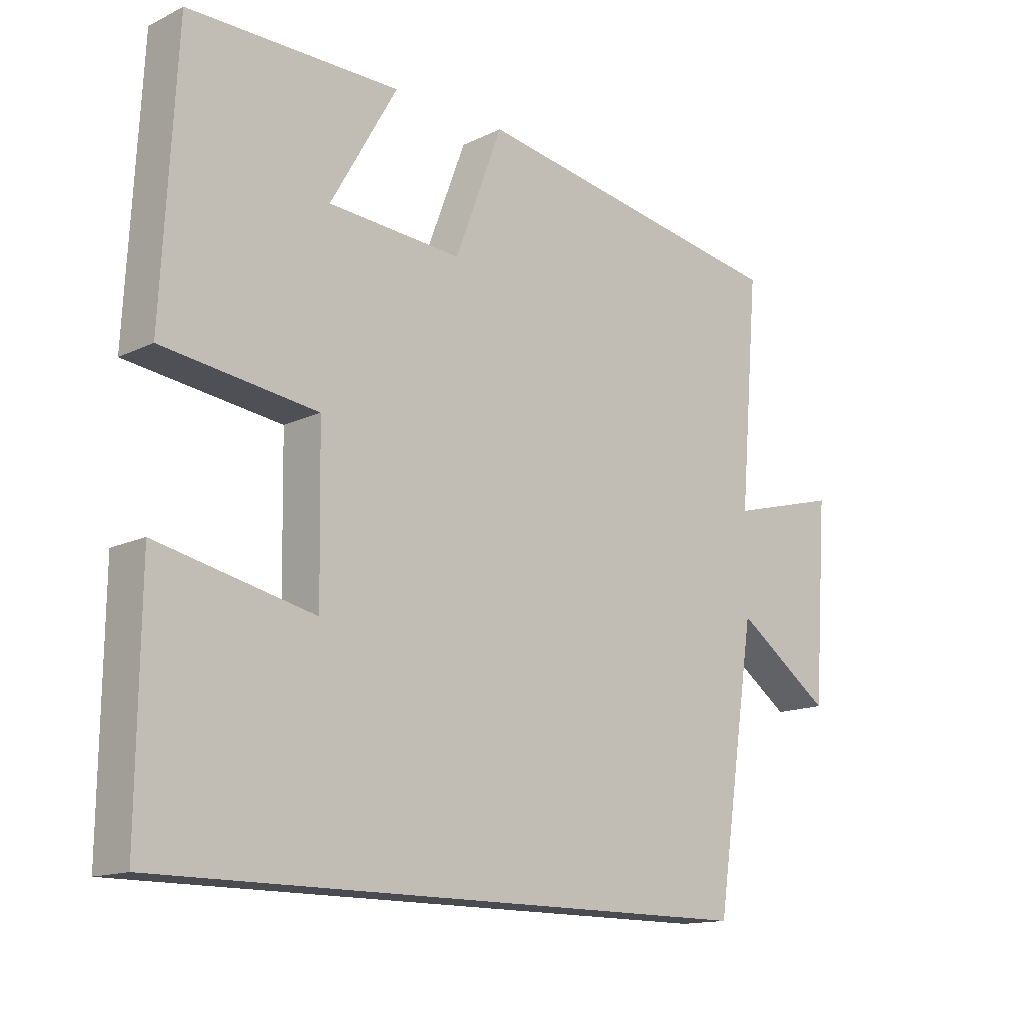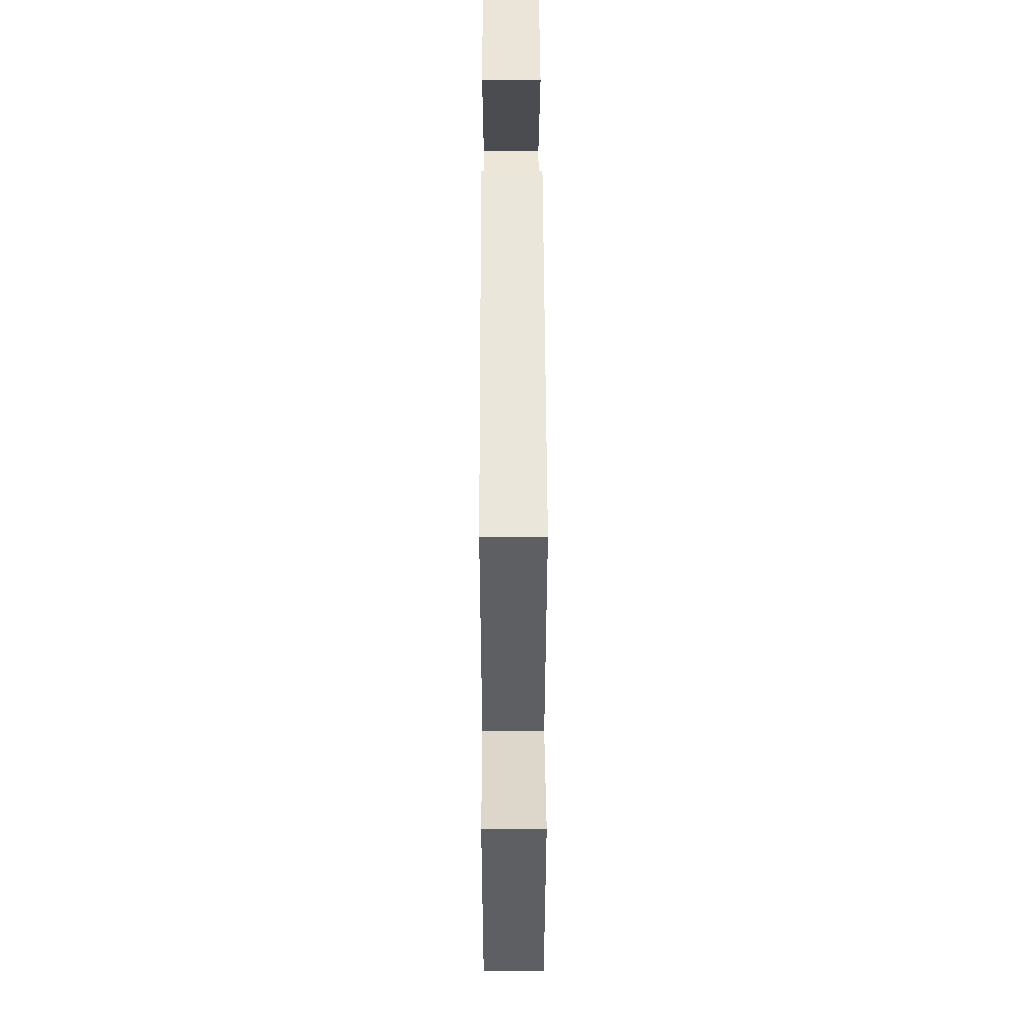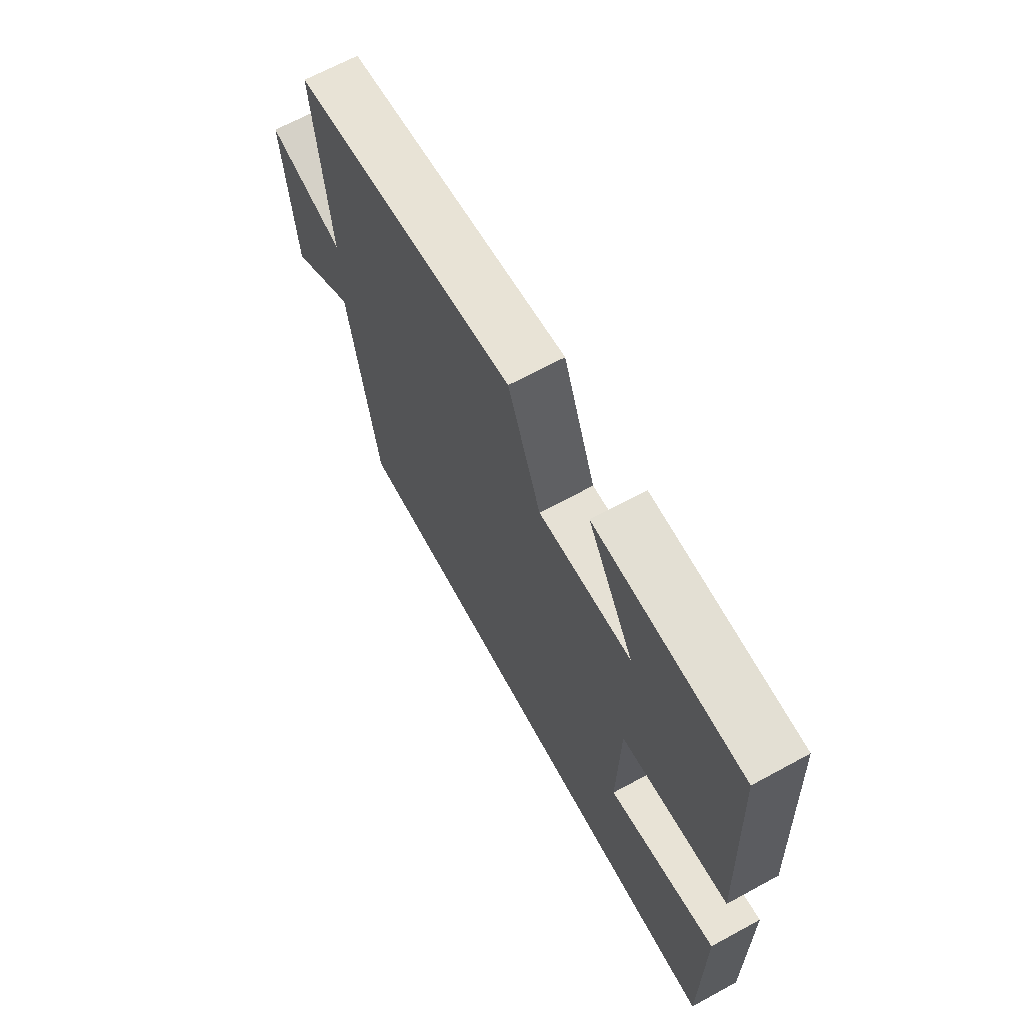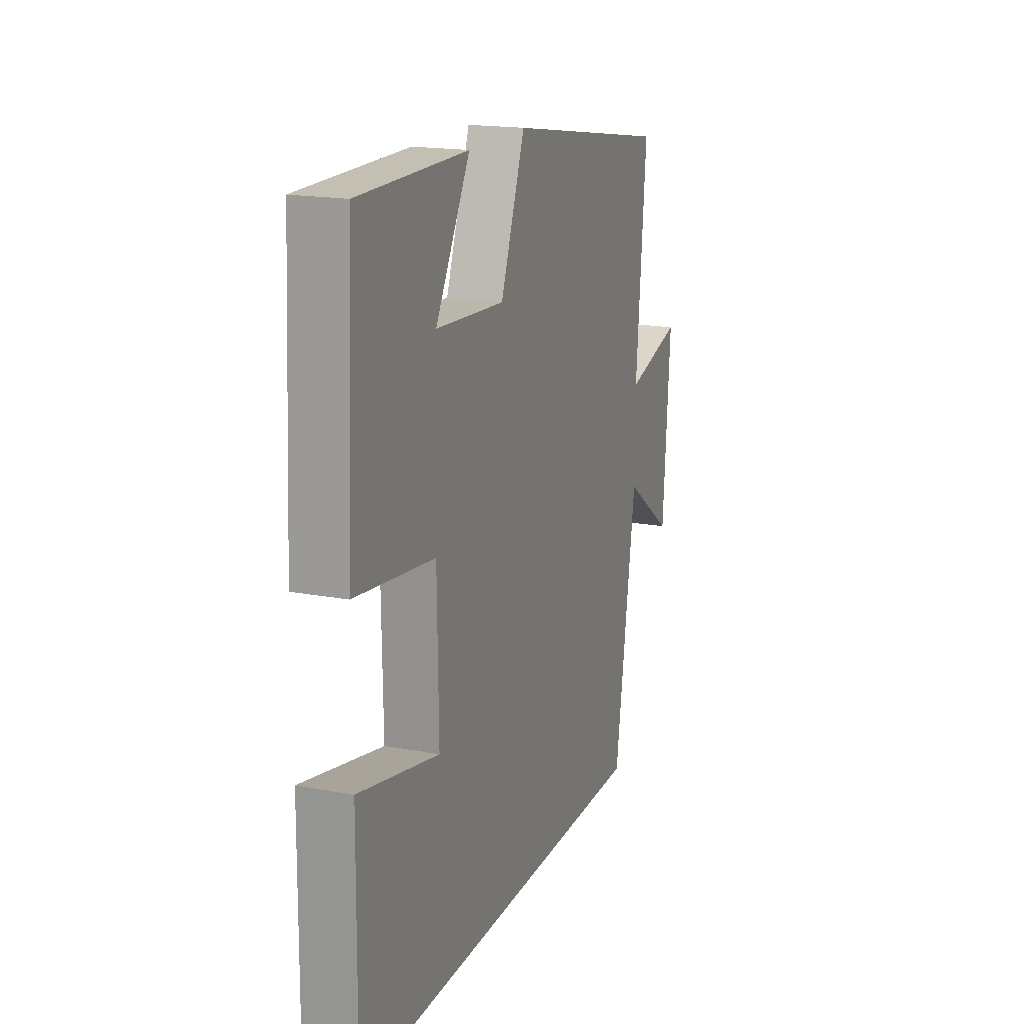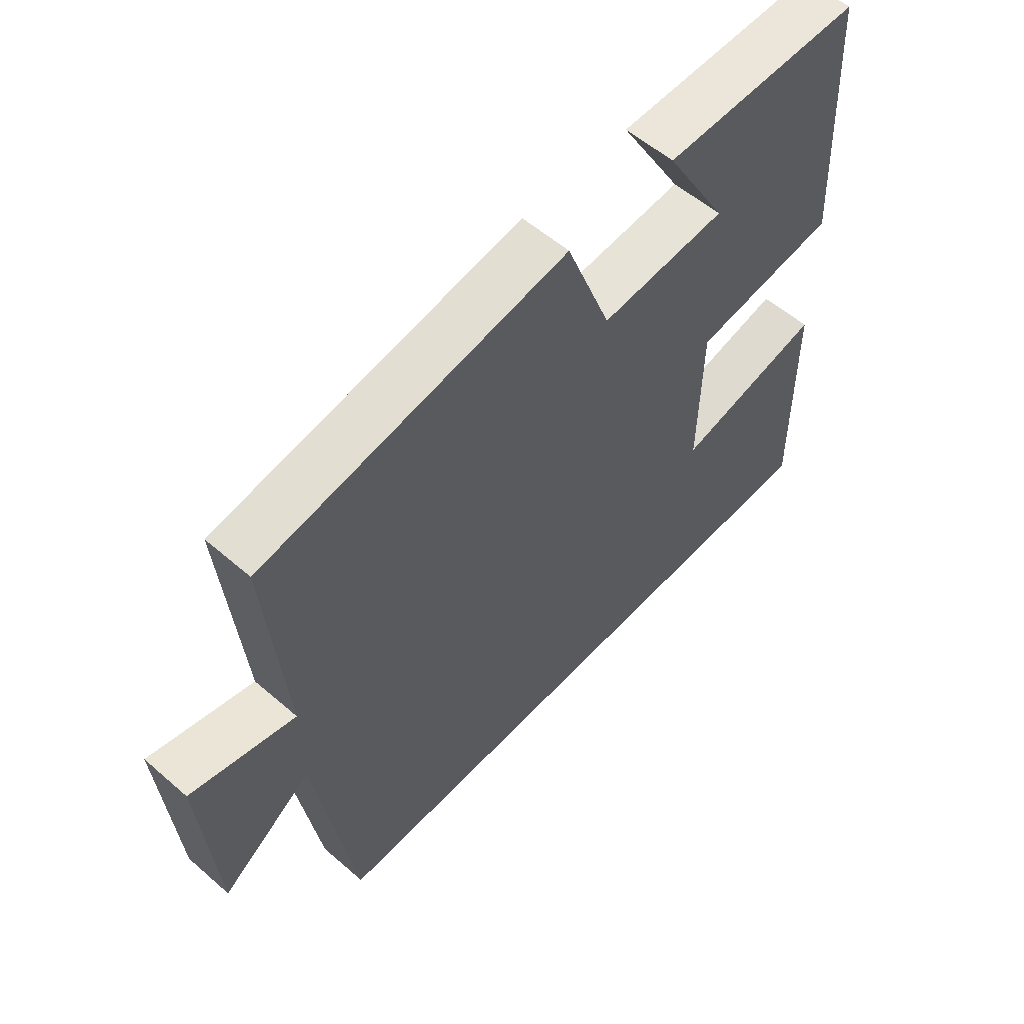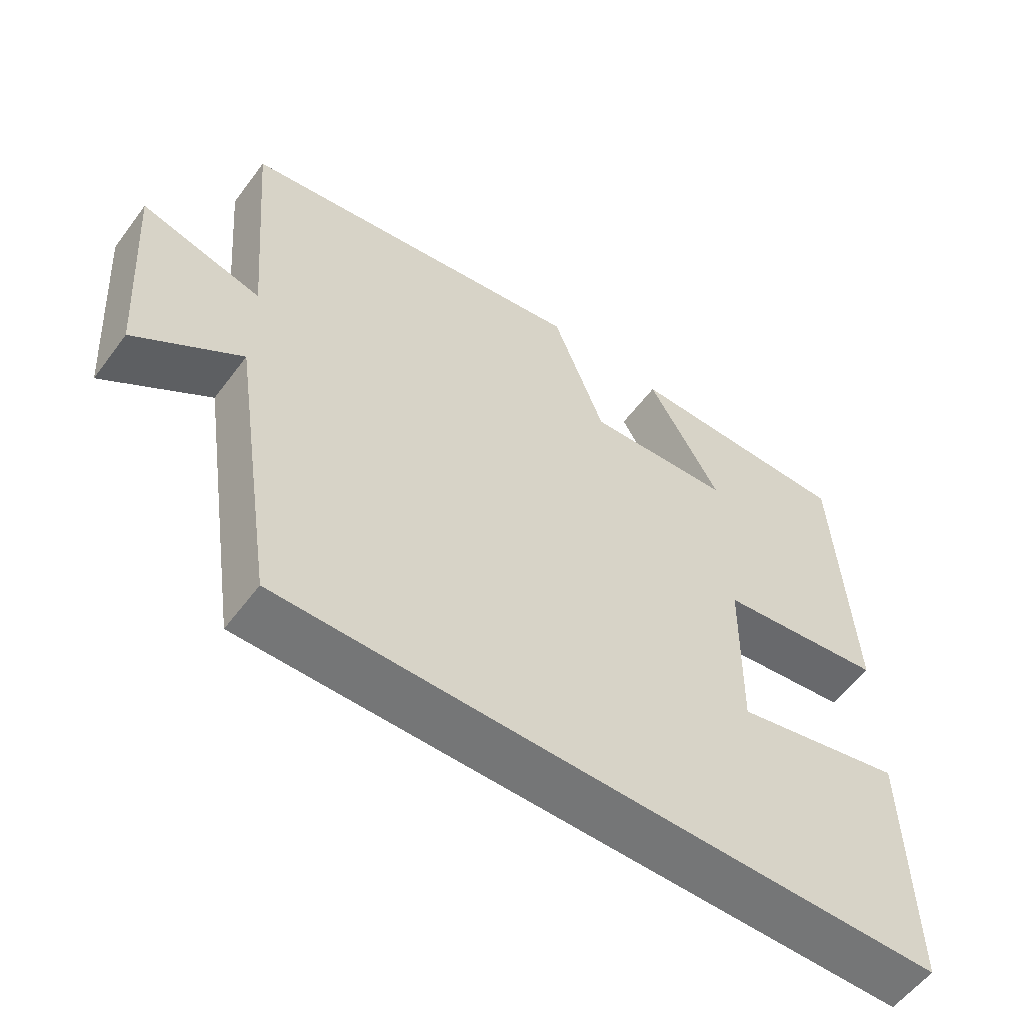
<metadata>
{"format":"obj","ext":"obj","renderer":"f3d","projection":"perspective","resolution":1024,"background":"white","views":[{"elev":-14.4,"azim":-43.7,"up":"+Z"},{"elev":45.5,"azim":89.8,"up":"+Z"},{"elev":66.9,"azim":-118.6,"up":"+Z"},{"elev":17.8,"azim":-69.8,"up":"+Z"},{"elev":56.8,"azim":132.1,"up":"+Z"},{"elev":-56.7,"azim":143.7,"up":"+Z"}]}
</metadata>
<code>
v 0.53 0.07 0.418
v 0.5 0.07 0.069
v 0.671 0.07 0.115
v 0.649 0.07 -0.189
v 0.5 0.07 -0.083
v 0.436 0.07 -0.5
v -0.504 0.07 -0.5
v -0.5 0.07 -0.138
v -0.257 0.07 -0.191
v -0.261 0.07 0.053
v -0.5 0.07 0.084
v -0.478 0.07 0.5
v -0.15 0.07 0.5
v -0.254 0.07 0.318
v -0.046 0.07 0.304
v 0.028 0.07 0.5
v 0.53 0 0.418
v 0.5 0 0.069
v 0.671 0 0.115
v 0.649 0 -0.189
v 0.5 0 -0.083
v 0.436 0 -0.5
v -0.504 0 -0.5
v -0.5 0 -0.138
v -0.257 0 -0.191
v -0.261 0 0.053
v -0.5 0 0.084
v -0.478 0 0.5
v -0.15 0 0.5
v -0.254 0 0.318
v -0.046 0 0.304
v 0.028 0 0.5
f 15 16 1 2
f 14 15 2
f 11 12 13 14
f 10 11 14 2
f 9 10 2
f 6 7 8 9
f 5 6 9 2
f 2 3 4 5
f 18 17 32 31
f 18 31 30
f 30 29 28 27
f 18 30 27 26
f 18 26 25
f 25 24 23 22
f 18 25 22 21
f 21 20 19 18
f 1 17 18 2
f 2 18 19 3
f 3 19 20 4
f 4 20 21 5
f 5 21 22 6
f 6 22 23 7
f 7 23 24 8
f 8 24 25 9
f 9 25 26 10
f 10 26 27 11
f 11 27 28 12
f 12 28 29 13
f 13 29 30 14
f 14 30 31 15
f 15 31 32 16
f 16 32 17 1

</code>
